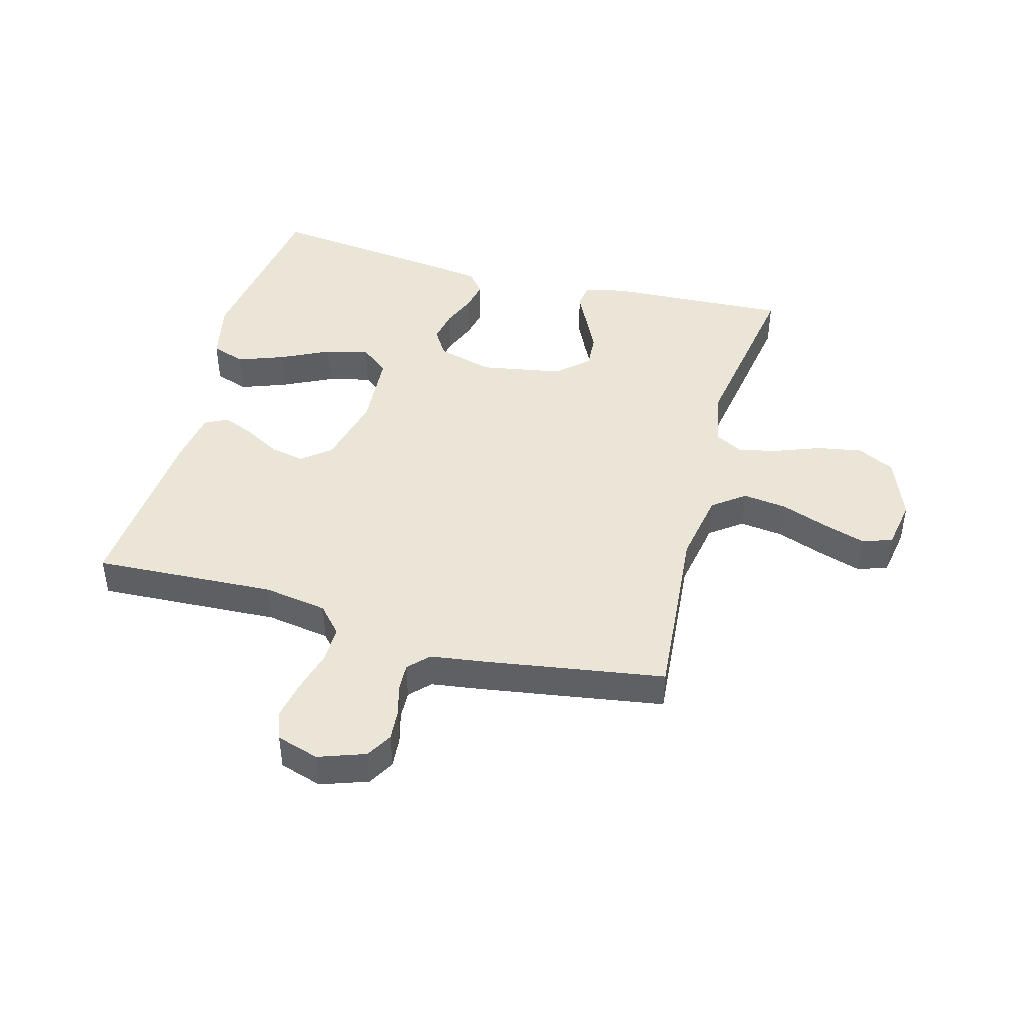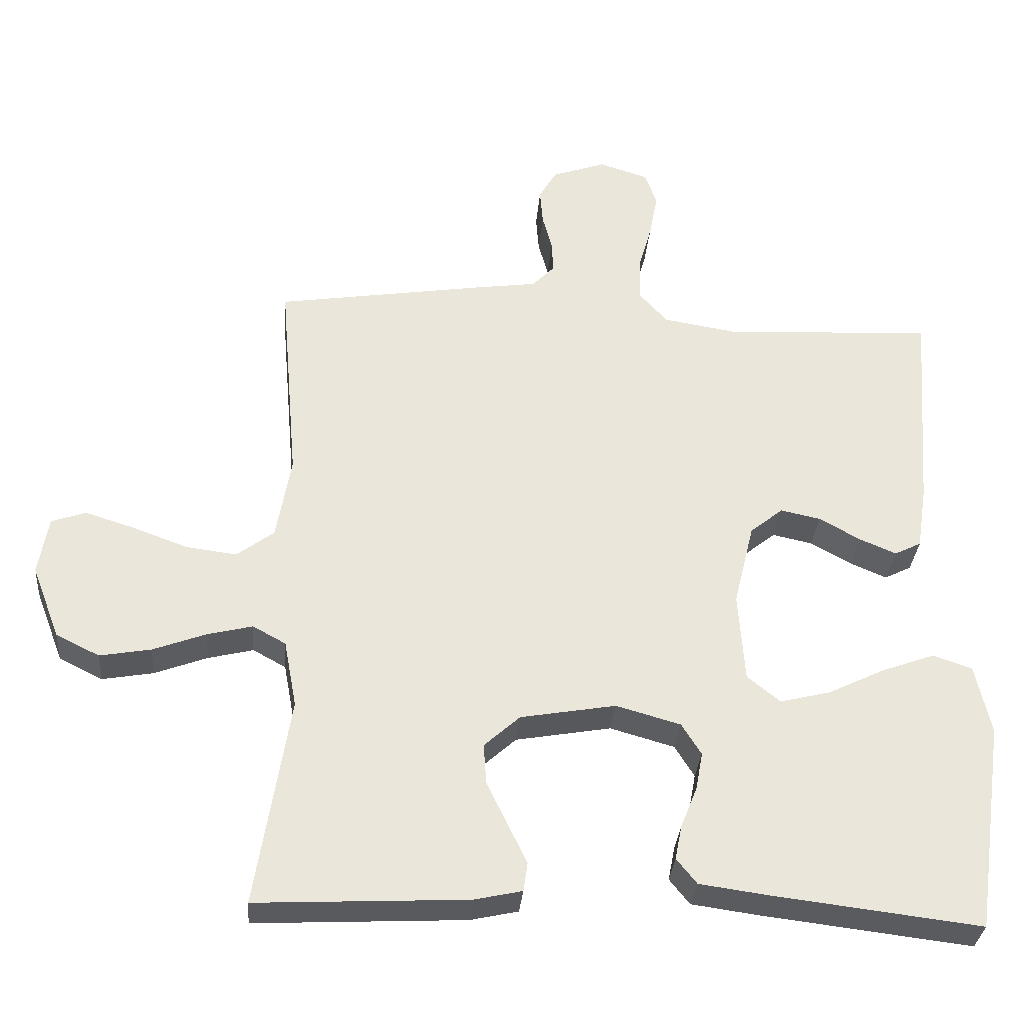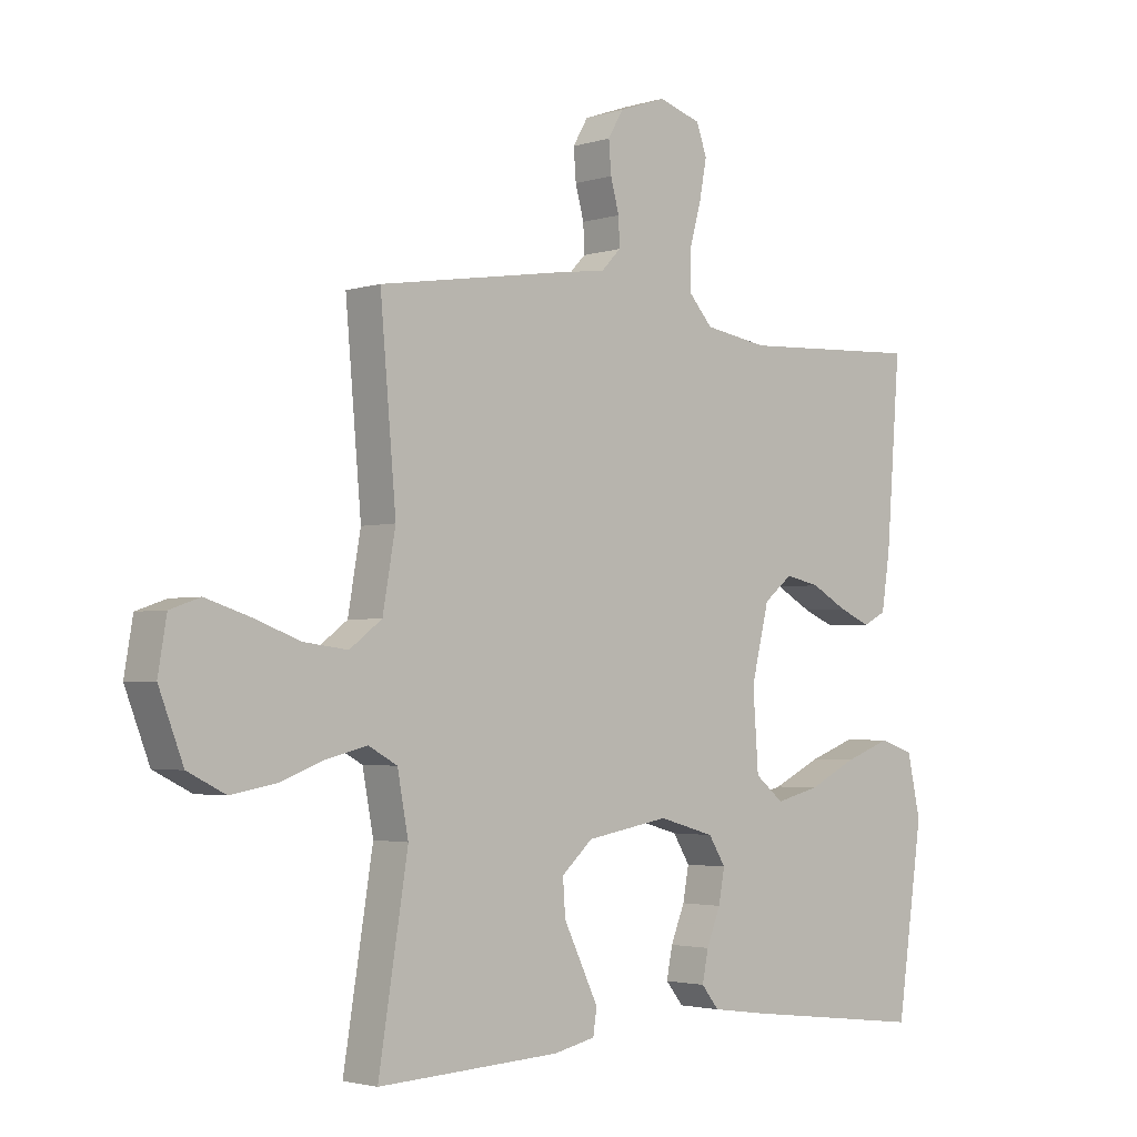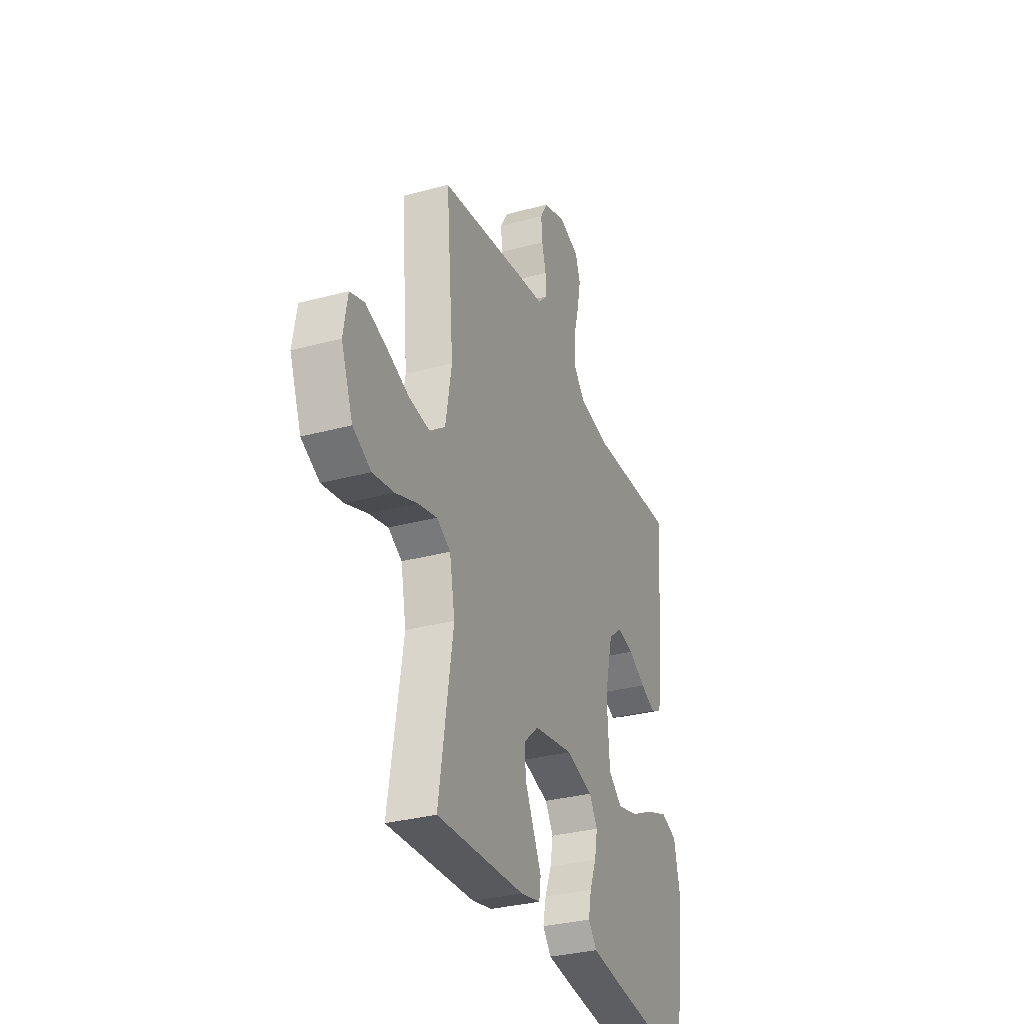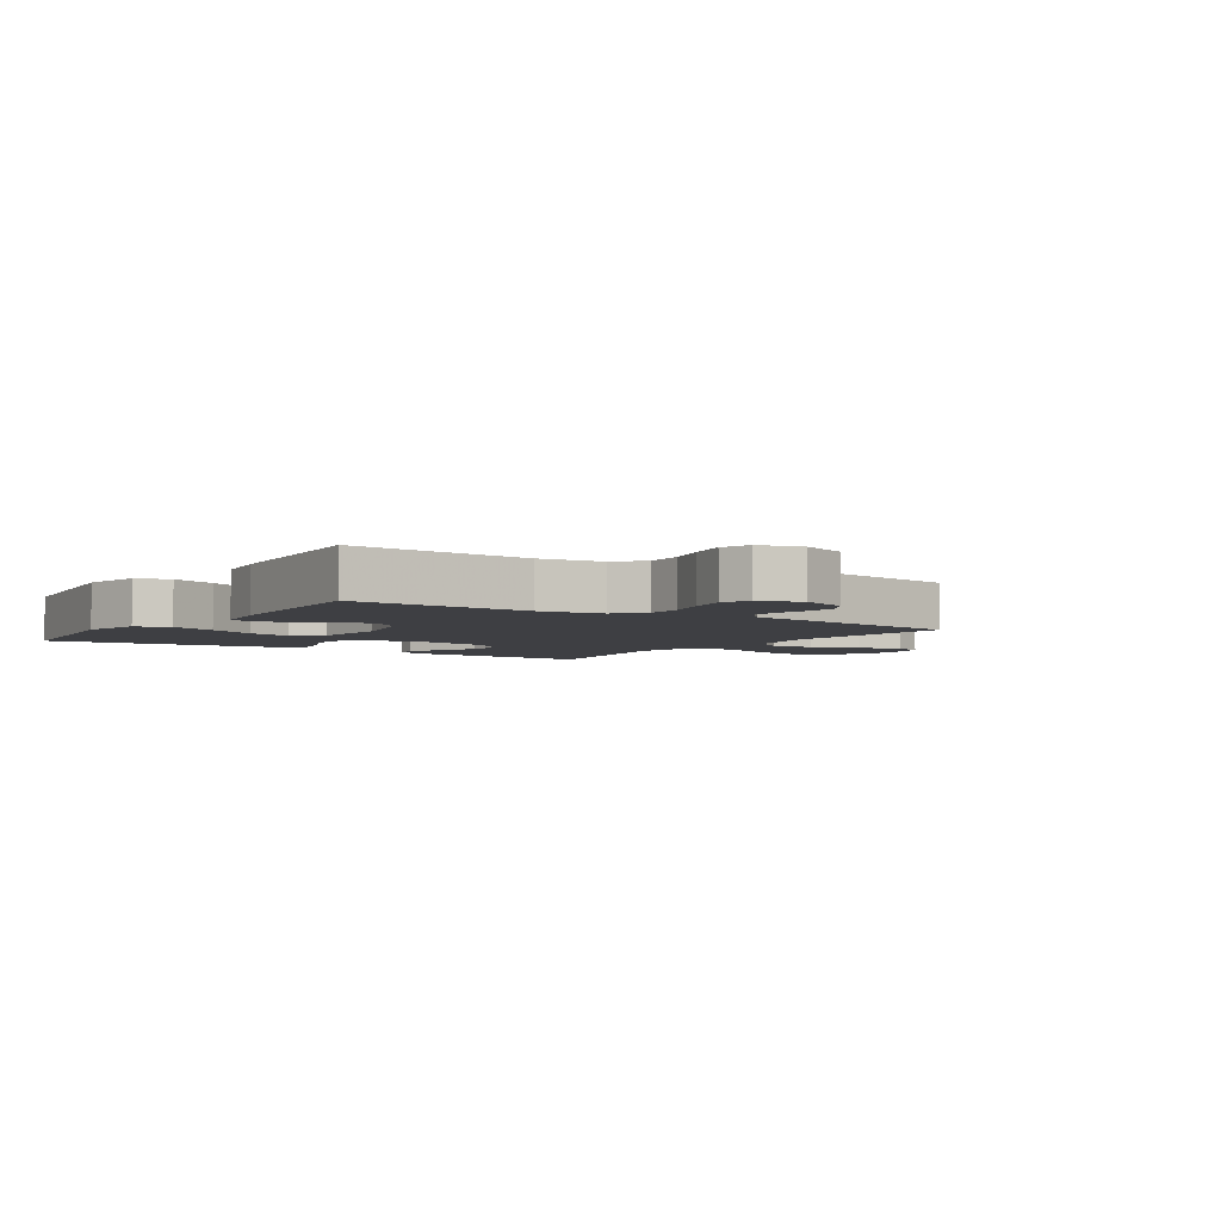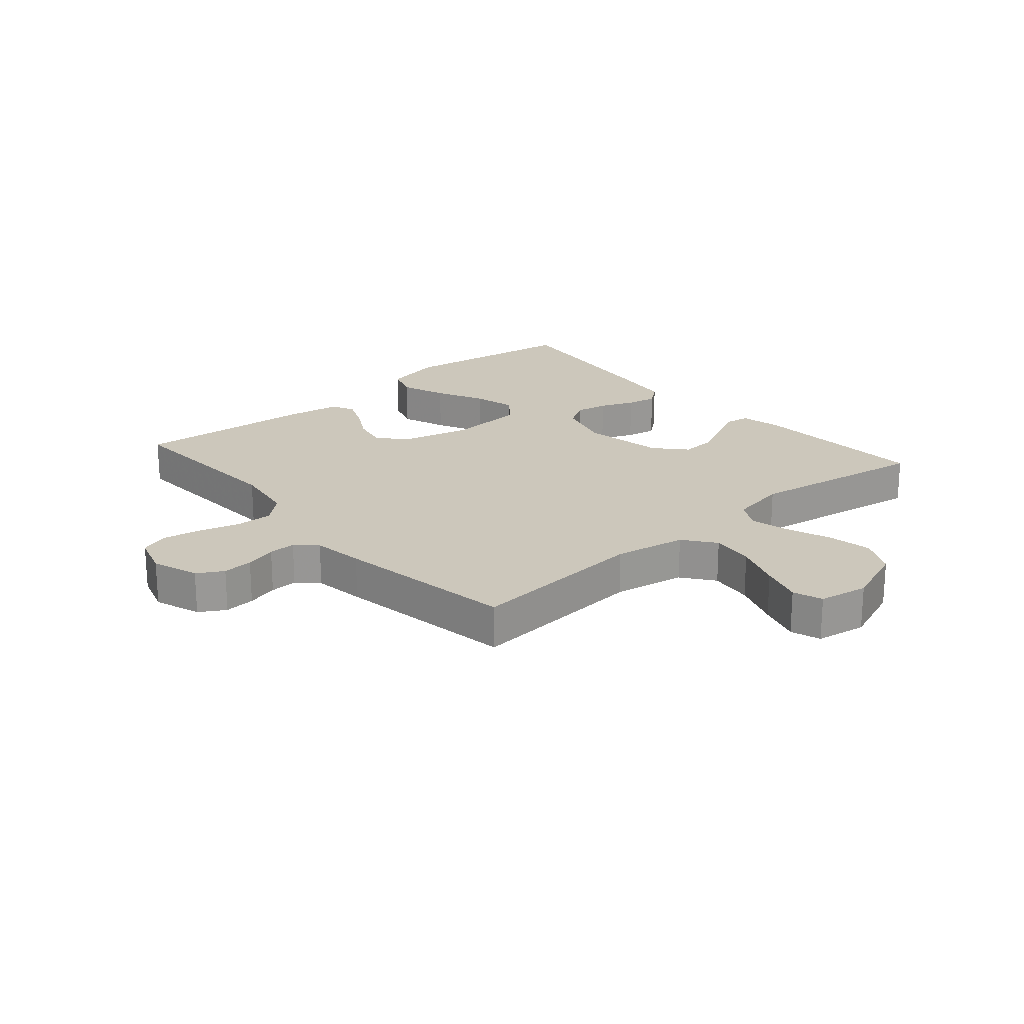
<metadata>
{"format":"obj","ext":"obj","renderer":"f3d","projection":"perspective","resolution":1024,"background":"white","views":[{"elev":44.1,"azim":15.2,"up":"+Y"},{"elev":-32.2,"azim":175.3,"up":"+Z"},{"elev":-2.8,"azim":137.0,"up":"+Z"},{"elev":-31.9,"azim":110.7,"up":"+Z"},{"elev":-4.2,"azim":-34.1,"up":"+Y"},{"elev":21.7,"azim":49.2,"up":"+Y"}]}
</metadata>
<code>
v -0.5 0.07 -0.5
v -0.543 0.07 -0.2
v -0.521 0.07 -0.1
v -0.465 0.07 -0.081
v -0.389 0.07 -0.109
v -0.309 0.07 -0.148
v -0.237 0.07 -0.166
v -0.19 0.07 -0.128
v -0.181 0.07 0
v -0.21 0.07 0.119
v -0.257 0.07 0.157
v -0.314 0.07 0.145
v -0.373 0.07 0.112
v -0.425 0.07 0.09
v -0.463 0.07 0.109
v -0.477 0.07 0.2
v -0.5 0.07 0.5
v -0.2 0.07 0.485
v -0.095 0.07 0.502
v -0.055 0.07 0.547
v -0.056 0.07 0.609
v -0.075 0.07 0.677
v -0.087 0.07 0.741
v -0.07 0.07 0.789
v 0 0.07 0.811
v 0.077 0.07 0.784
v 0.102 0.07 0.741
v 0.098 0.07 0.69
v 0.084 0.07 0.638
v 0.082 0.07 0.592
v 0.114 0.07 0.559
v 0.2 0.07 0.547
v 0.5 0.07 0.5
v 0.474 0.07 0.2
v 0.495 0.07 0.08
v 0.548 0.07 0.04
v 0.62 0.07 0.049
v 0.699 0.07 0.078
v 0.769 0.07 0.1
v 0.818 0.07 0.083
v 0.832 0.07 0
v 0.792 0.07 -0.104
v 0.73 0.07 -0.135
v 0.657 0.07 -0.122
v 0.582 0.07 -0.094
v 0.517 0.07 -0.078
v 0.47 0.07 -0.104
v 0.452 0.07 -0.2
v 0.5 0.07 -0.5
v 0.2 0.07 -0.485
v 0.132 0.07 -0.47
v 0.126 0.07 -0.429
v 0.153 0.07 -0.373
v 0.183 0.07 -0.311
v 0.187 0.07 -0.253
v 0.136 0.07 -0.207
v 0 0.07 -0.183
v -0.092 0.07 -0.209
v -0.12 0.07 -0.254
v -0.11 0.07 -0.308
v -0.087 0.07 -0.365
v -0.077 0.07 -0.415
v -0.106 0.07 -0.451
v -0.2 0.07 -0.464
v -0.5 0 -0.5
v -0.543 0 -0.2
v -0.521 0 -0.1
v -0.465 0 -0.081
v -0.389 0 -0.109
v -0.309 0 -0.148
v -0.237 0 -0.166
v -0.19 0 -0.128
v -0.181 0 0
v -0.21 0 0.119
v -0.257 0 0.157
v -0.314 0 0.145
v -0.373 0 0.112
v -0.425 0 0.09
v -0.463 0 0.109
v -0.477 0 0.2
v -0.5 0 0.5
v -0.2 0 0.485
v -0.095 0 0.502
v -0.055 0 0.547
v -0.056 0 0.609
v -0.075 0 0.677
v -0.087 0 0.741
v -0.07 0 0.789
v 0 0 0.811
v 0.077 0 0.784
v 0.102 0 0.741
v 0.098 0 0.69
v 0.084 0 0.638
v 0.082 0 0.592
v 0.114 0 0.559
v 0.2 0 0.547
v 0.5 0 0.5
v 0.474 0 0.2
v 0.495 0 0.08
v 0.548 0 0.04
v 0.62 0 0.049
v 0.699 0 0.078
v 0.769 0 0.1
v 0.818 0 0.083
v 0.832 0 0
v 0.792 0 -0.104
v 0.73 0 -0.135
v 0.657 0 -0.122
v 0.582 0 -0.094
v 0.517 0 -0.078
v 0.47 0 -0.104
v 0.452 0 -0.2
v 0.5 0 -0.5
v 0.2 0 -0.485
v 0.132 0 -0.47
v 0.126 0 -0.429
v 0.153 0 -0.373
v 0.183 0 -0.311
v 0.187 0 -0.253
v 0.136 0 -0.207
v 0 0 -0.183
v -0.092 0 -0.209
v -0.12 0 -0.254
v -0.11 0 -0.308
v -0.087 0 -0.365
v -0.077 0 -0.415
v -0.106 0 -0.451
v -0.2 0 -0.464
f 4 5 6
f 3 4 6
f 2 3 6
f 1 2 6
f 64 1 6
f 63 64 6
f 62 63 6
f 61 62 6
f 60 61 6
f 59 60 6 7
f 58 59 7 8
f 57 58 8 9
f 56 57 9 10
f 55 56 10
f 52 53 54
f 51 52 54
f 50 51 54
f 49 50 54
f 48 49 54
f 47 48 54 55
f 46 47 55 10
f 43 44 45
f 42 43 45
f 41 42 45
f 40 41 45
f 39 40 45
f 38 39 45
f 37 38 45
f 36 37 45 46
f 46 10 11
f 36 46 11
f 35 36 11
f 31 32 33 34
f 31 34 35 11
f 27 28 29
f 26 27 29
f 25 26 29
f 24 25 29
f 23 24 29
f 22 23 29
f 21 22 29
f 20 21 29 30
f 31 11 12
f 30 31 12
f 20 30 12
f 19 20 12
f 16 17 18
f 16 18 19
f 15 16 19
f 14 15 19
f 13 14 19
f 12 13 19
f 70 69 68
f 70 68 67
f 70 67 66
f 70 66 65
f 70 65 128
f 70 128 127
f 70 127 126
f 70 126 125
f 70 125 124
f 71 70 124 123
f 72 71 123 122
f 73 72 122 121
f 74 73 121 120
f 74 120 119
f 118 117 116
f 118 116 115
f 118 115 114
f 118 114 113
f 118 113 112
f 119 118 112 111
f 74 119 111 110
f 109 108 107
f 109 107 106
f 109 106 105
f 109 105 104
f 109 104 103
f 109 103 102
f 109 102 101
f 110 109 101 100
f 75 74 110
f 75 110 100
f 75 100 99
f 98 97 96 95
f 75 99 98 95
f 93 92 91
f 93 91 90
f 93 90 89
f 93 89 88
f 93 88 87
f 93 87 86
f 93 86 85
f 94 93 85 84
f 76 75 95
f 76 95 94
f 76 94 84
f 76 84 83
f 82 81 80
f 83 82 80
f 83 80 79
f 83 79 78
f 83 78 77
f 83 77 76
f 1 65 66 2
f 2 66 67 3
f 3 67 68 4
f 4 68 69 5
f 5 69 70 6
f 6 70 71 7
f 7 71 72 8
f 8 72 73 9
f 9 73 74 10
f 10 74 75 11
f 11 75 76 12
f 12 76 77 13
f 13 77 78 14
f 14 78 79 15
f 15 79 80 16
f 16 80 81 17
f 17 81 82 18
f 18 82 83 19
f 19 83 84 20
f 20 84 85 21
f 21 85 86 22
f 22 86 87 23
f 23 87 88 24
f 24 88 89 25
f 25 89 90 26
f 26 90 91 27
f 27 91 92 28
f 28 92 93 29
f 29 93 94 30
f 30 94 95 31
f 31 95 96 32
f 32 96 97 33
f 33 97 98 34
f 34 98 99 35
f 35 99 100 36
f 36 100 101 37
f 37 101 102 38
f 38 102 103 39
f 39 103 104 40
f 40 104 105 41
f 41 105 106 42
f 42 106 107 43
f 43 107 108 44
f 44 108 109 45
f 45 109 110 46
f 46 110 111 47
f 47 111 112 48
f 48 112 113 49
f 49 113 114 50
f 50 114 115 51
f 51 115 116 52
f 52 116 117 53
f 53 117 118 54
f 54 118 119 55
f 55 119 120 56
f 56 120 121 57
f 57 121 122 58
f 58 122 123 59
f 59 123 124 60
f 60 124 125 61
f 61 125 126 62
f 62 126 127 63
f 63 127 128 64
f 64 128 65 1

</code>
